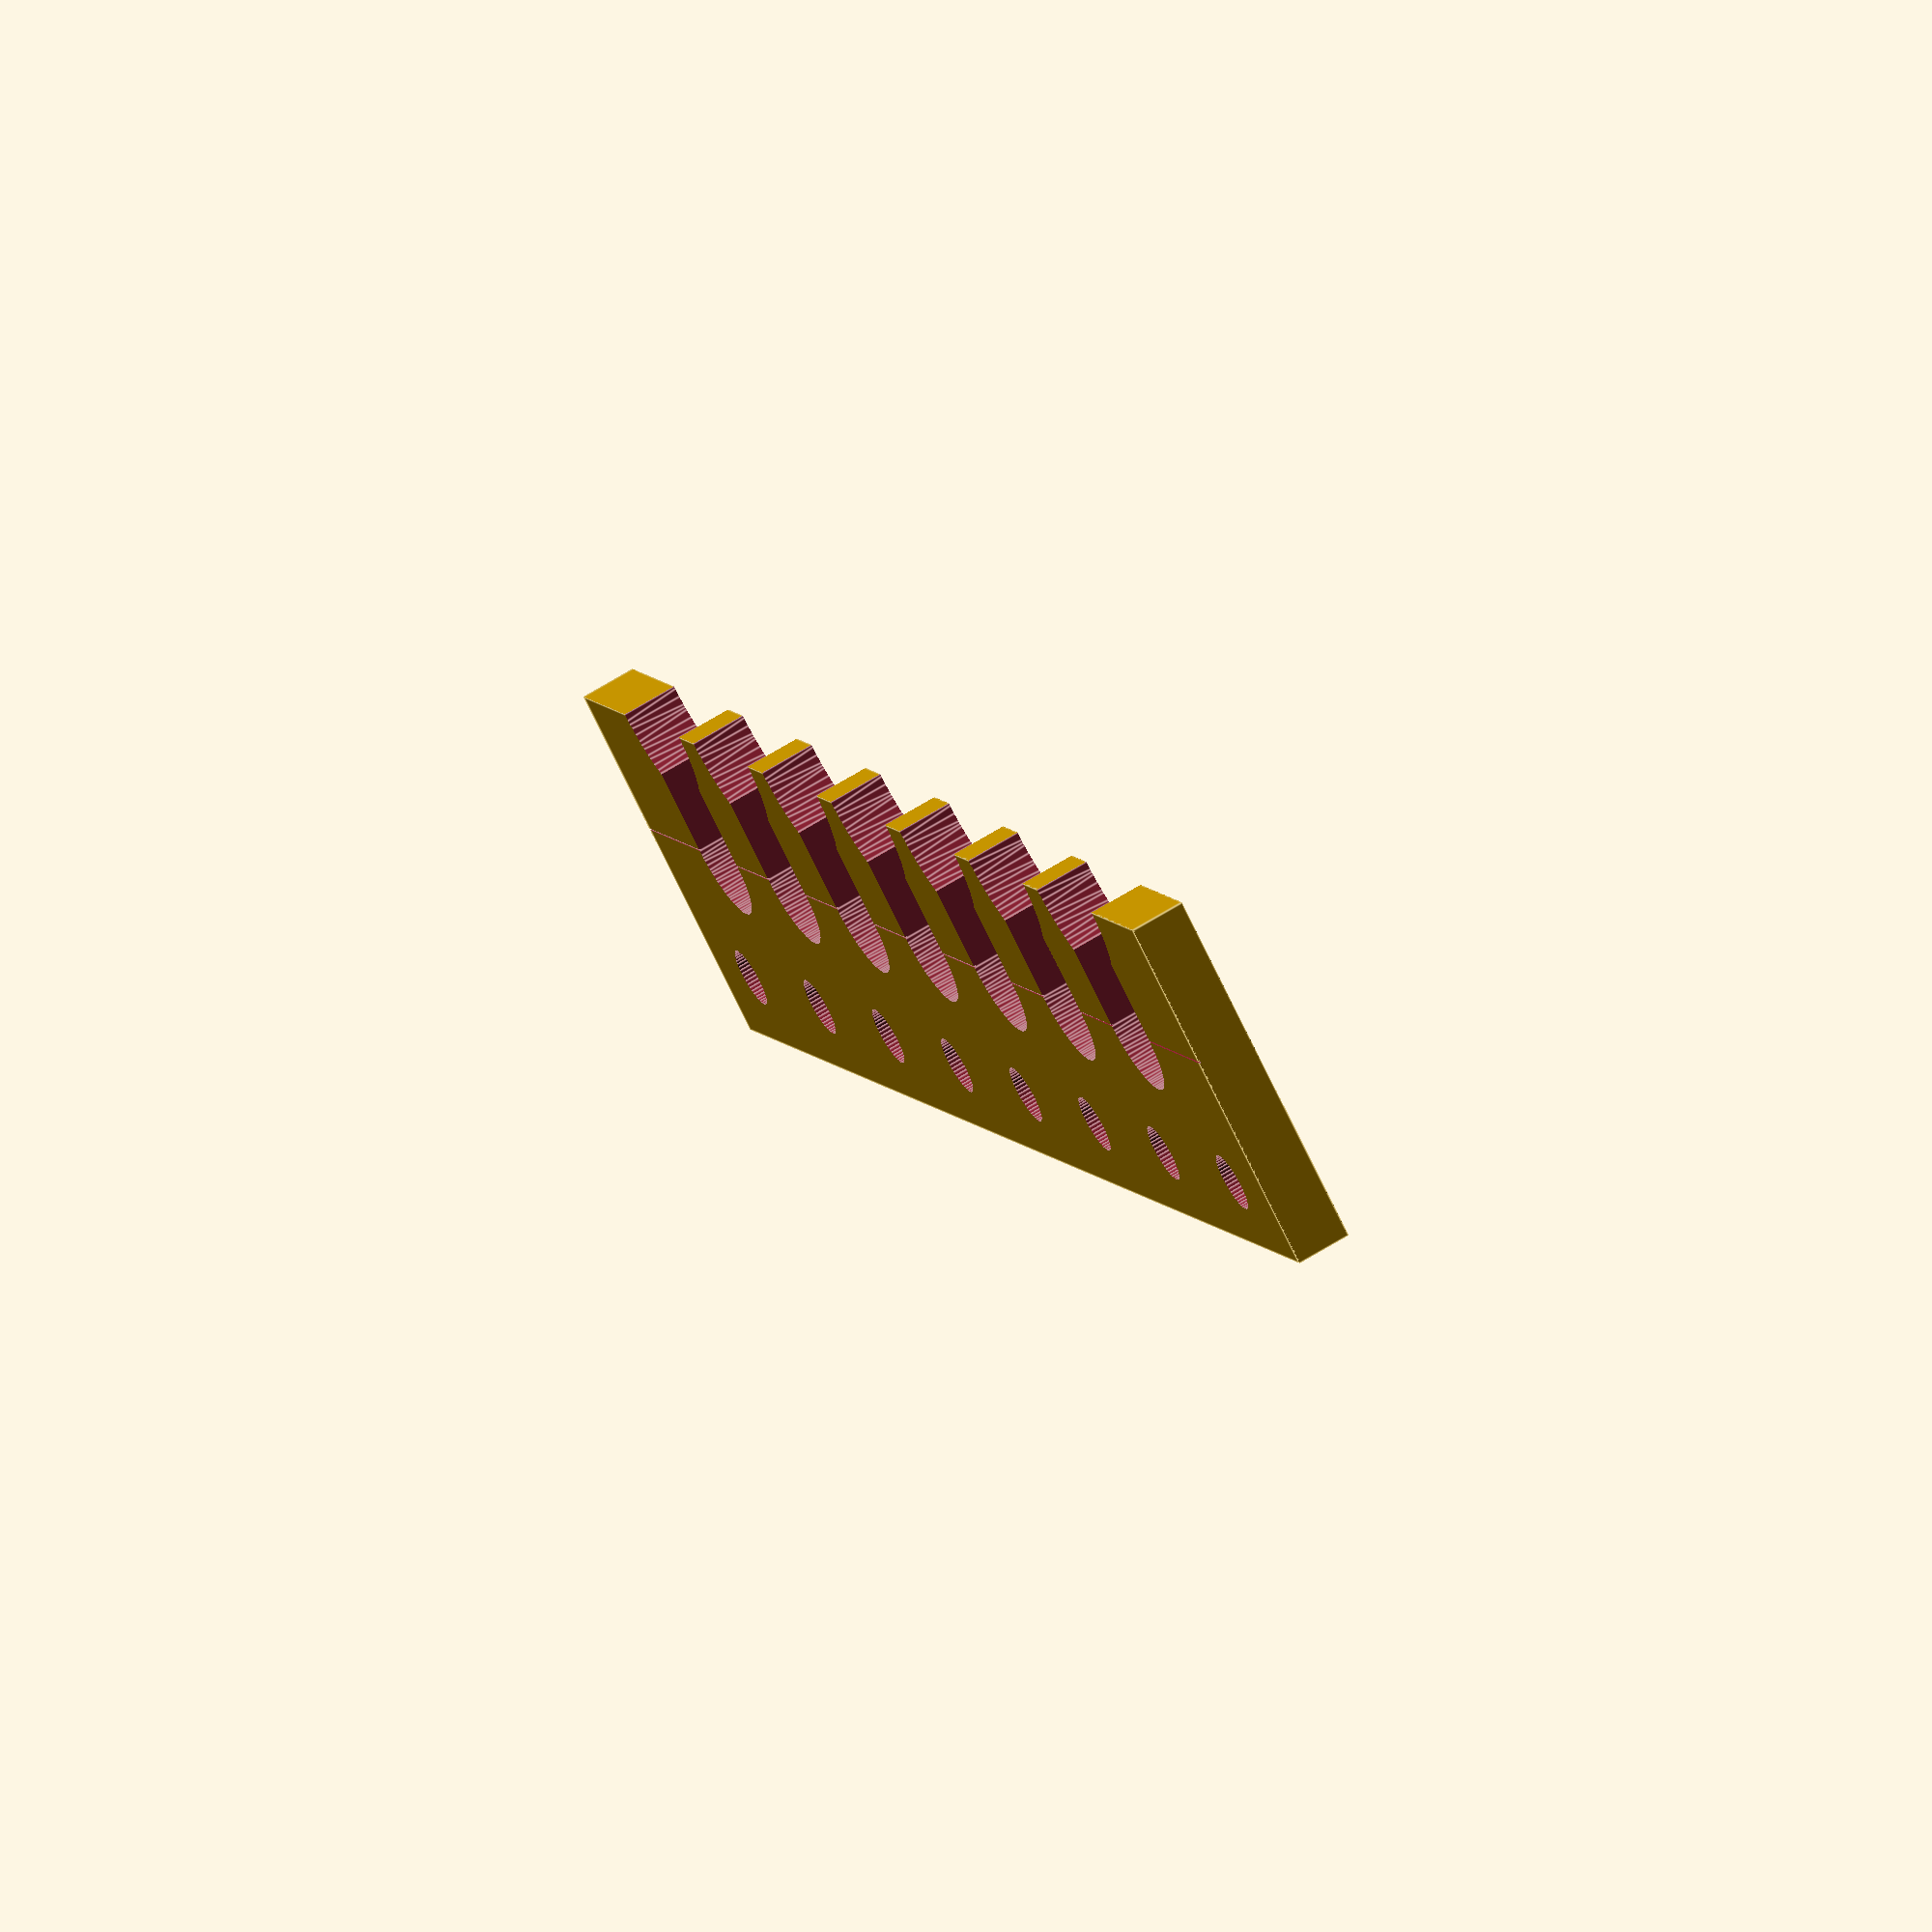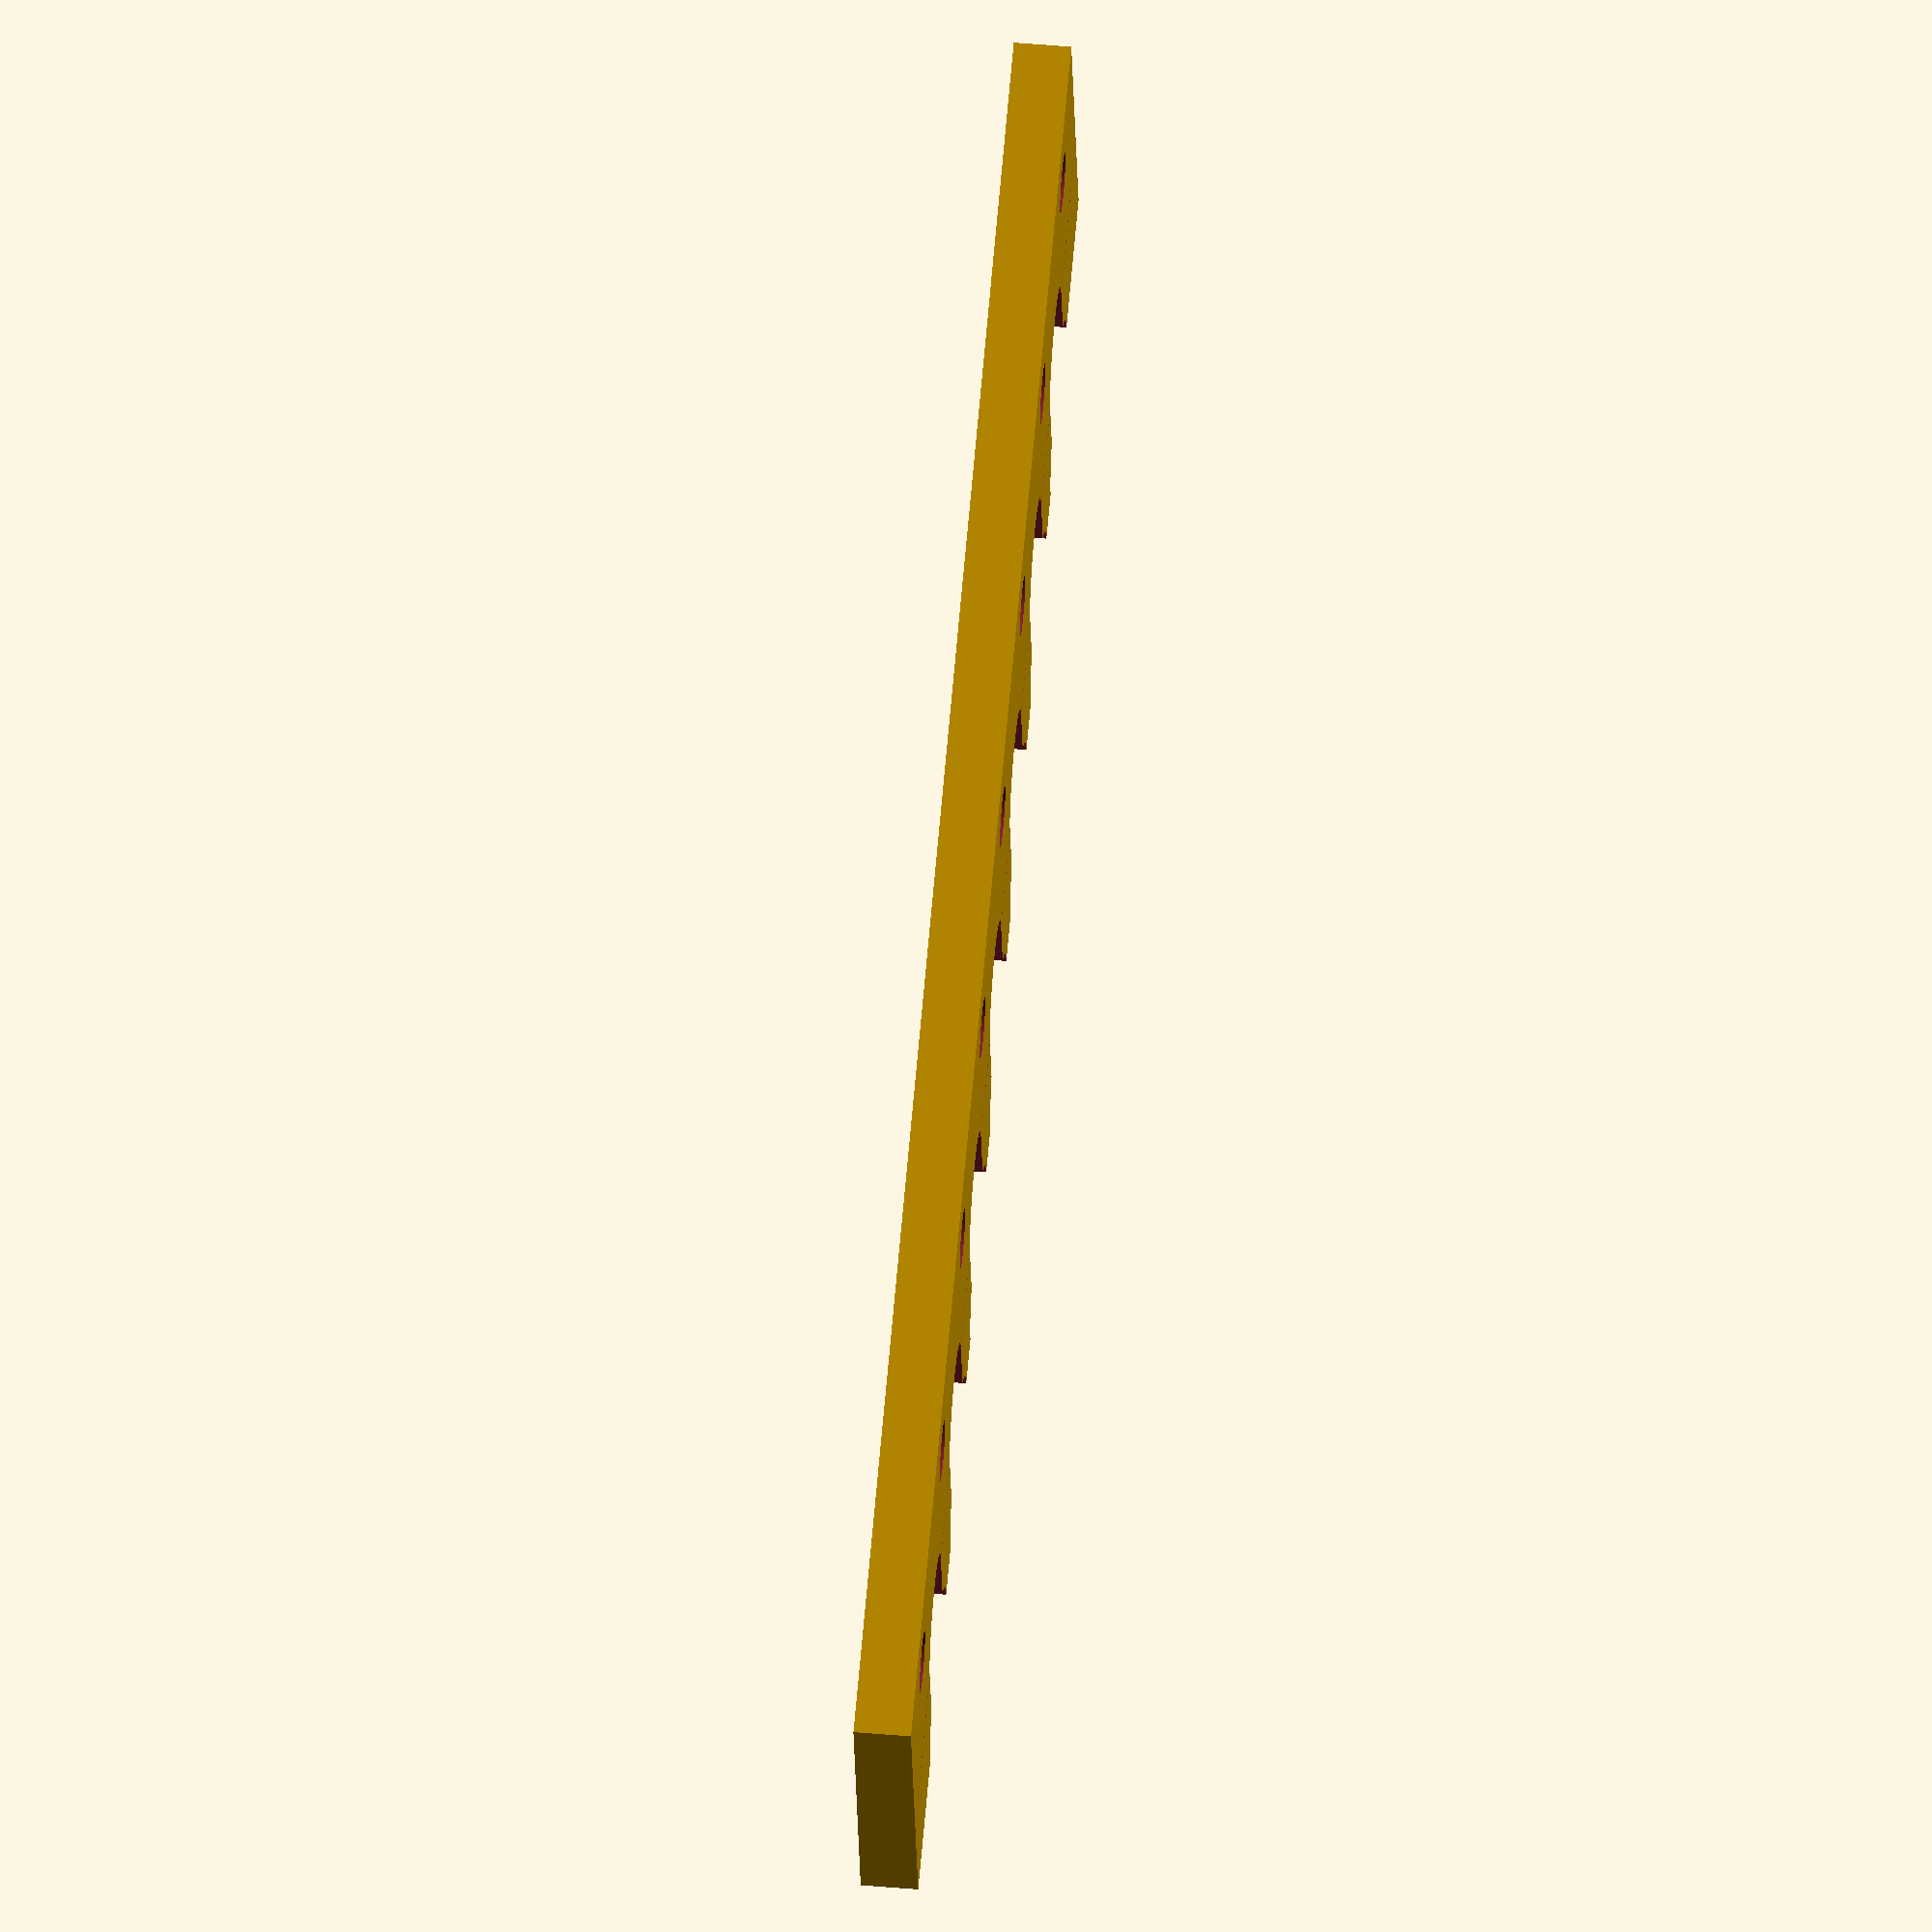
<openscad>
intersection()
{
    $fn = 48;

    // Radius of nozzle tip where to hold
    r = 3.5 / 2;
    or = 6.6 / 2;
    tr = 9.5 / 2;
    // Nozzle slot thickness
    s = 1;

    // center point
    q = 12;

    // Width of nozzle holder
    w = 20;
    // Border
    b = 6;
    // Distance between nozzles
    d = 12;
    h = 5;

    nozzles = 7;

    difference()
    {
        union()
        {
            cube([w, nozzles * d + 2 * b, h + s], false);
        }
        translate([q,0,h + s - 0.1]) cube([0.1, nozzles * d + 2 * b, 0.2], false);
        // Slot for nozzle slit
        for(i = [1:nozzles])
        {
            hull()
            {
                translate([q, b + d/2 + (i - 1) * d, s]) cylinder(h + s + 2, or, or);
                translate([w + q, b + d/2 + (i - 1) * d, s]) cylinder(h + s + 2, or, or);
            }
            hull()
            {
                translate([w, b + d/2 + (i - 1) * d, s]) cylinder(h + s + 2, tr, tr);
                translate([w + q, b + d/2 + (i - 1) * d, s]) cylinder(h + s + 2, tr, tr);
            }
        }
        // Screw holes for holding all layers together
        for(i = [-1:nozzles + 1])
        {
            translate([w - 16, b + d + (i - 1) * d, -1]) cylinder(h + s + 2, 1.6, 1.6);
        }
        if(b>8)
        {
            translate([w / 2, b / 2, -1]) cylinder(h + s + 2, 2.2, 2.2);
            translate([w / 2, nozzles * d + 2 * b - b / 2, -1]) cylinder(h + s + 2, 2.2, 2.2);
        }
    }
    translate([0, 0, h + s - 3]) cube([w, nozzles * d + 2 * b, h + s], false);
}

</openscad>
<views>
elev=112.7 azim=34.5 roll=121.7 proj=o view=edges
elev=305.7 azim=77.7 roll=275.1 proj=o view=solid
</views>
